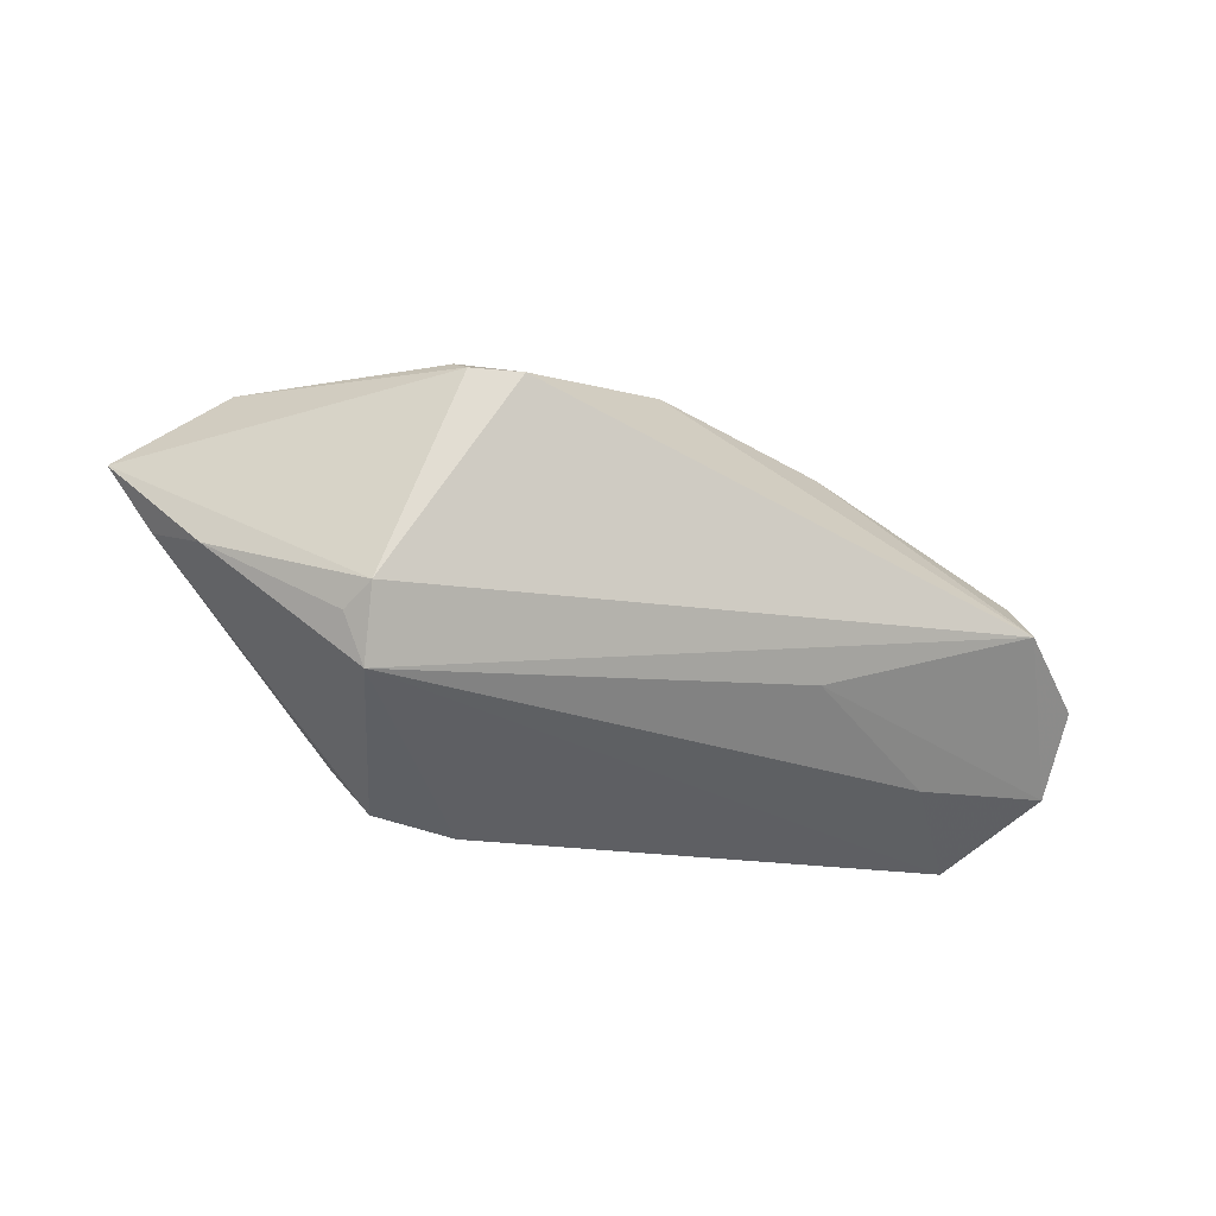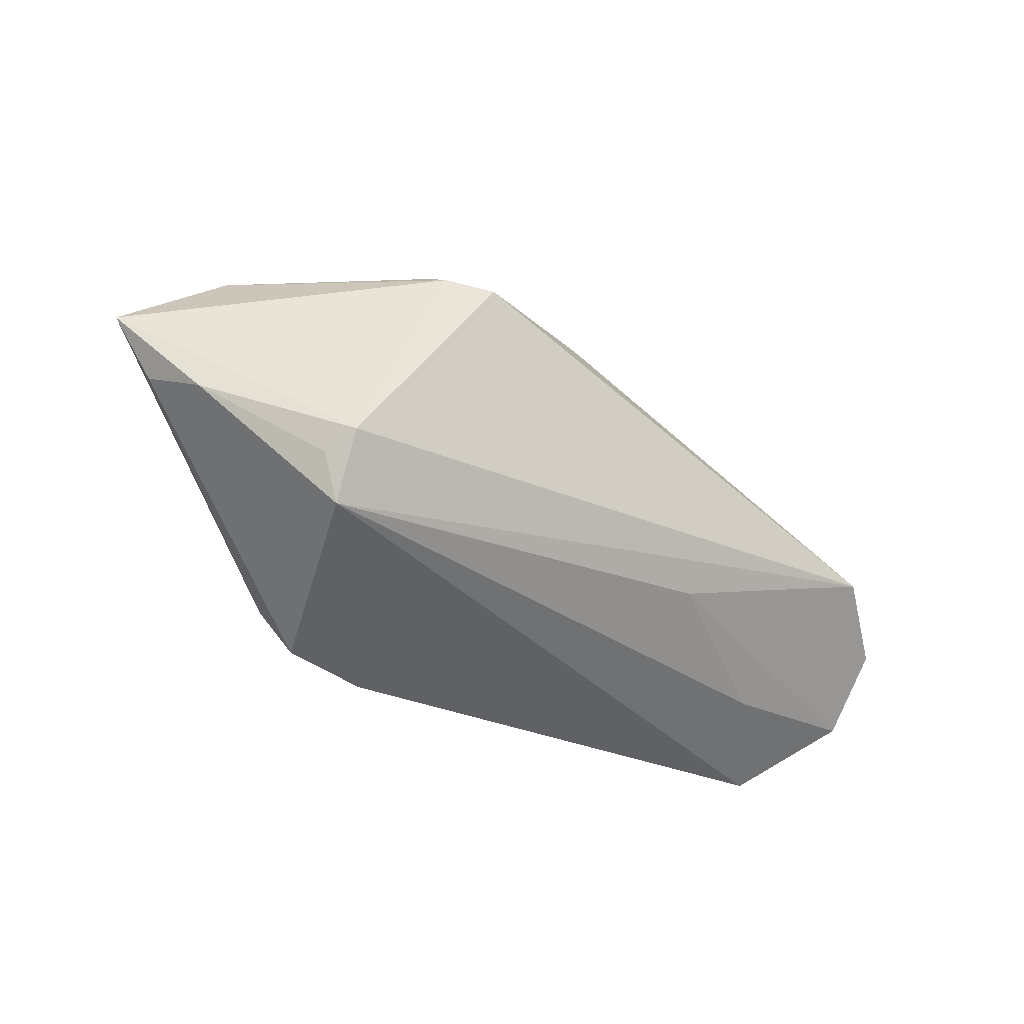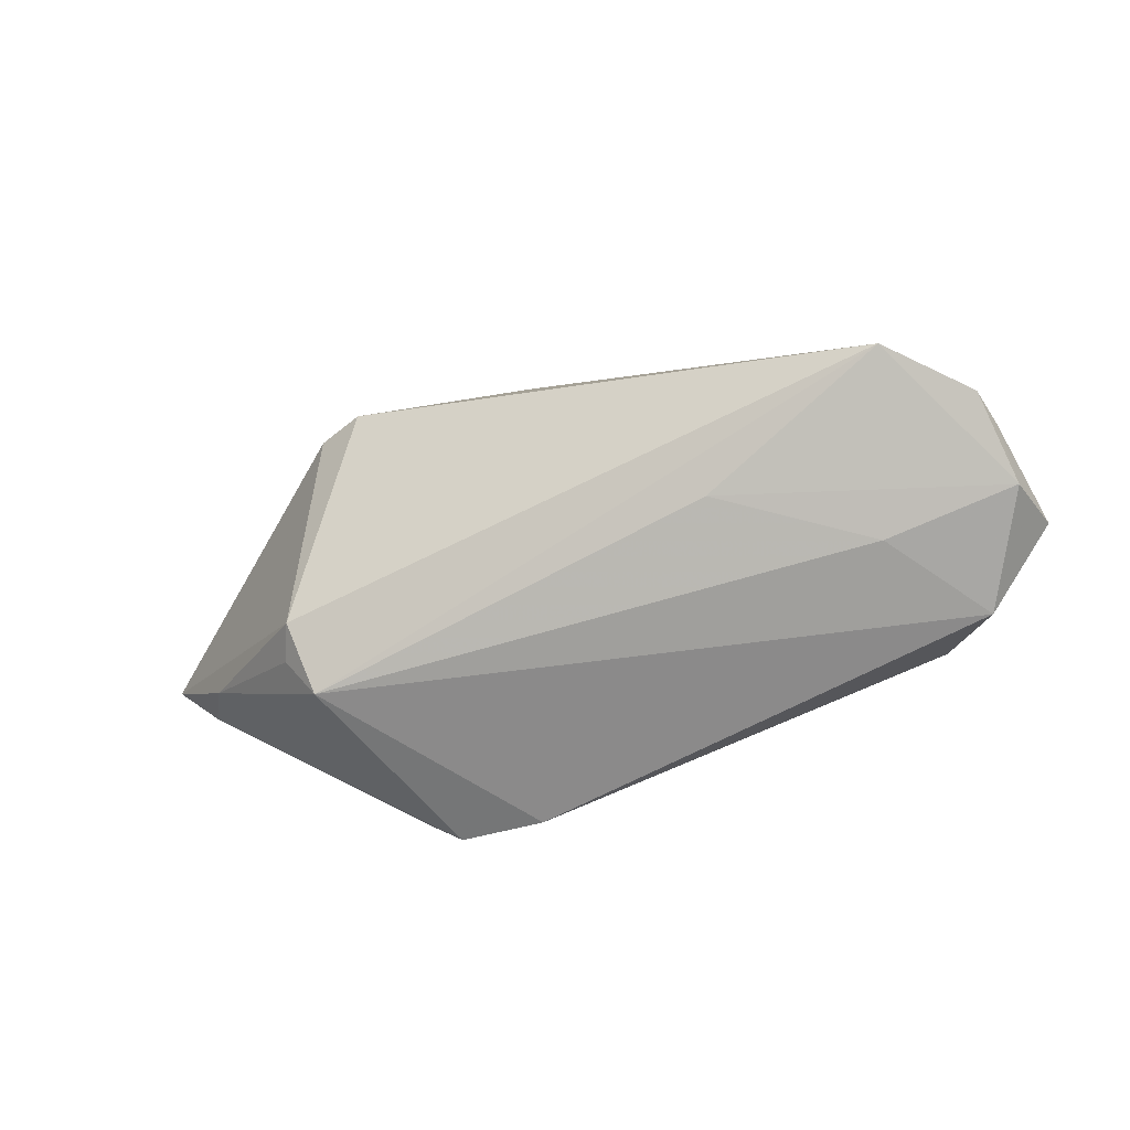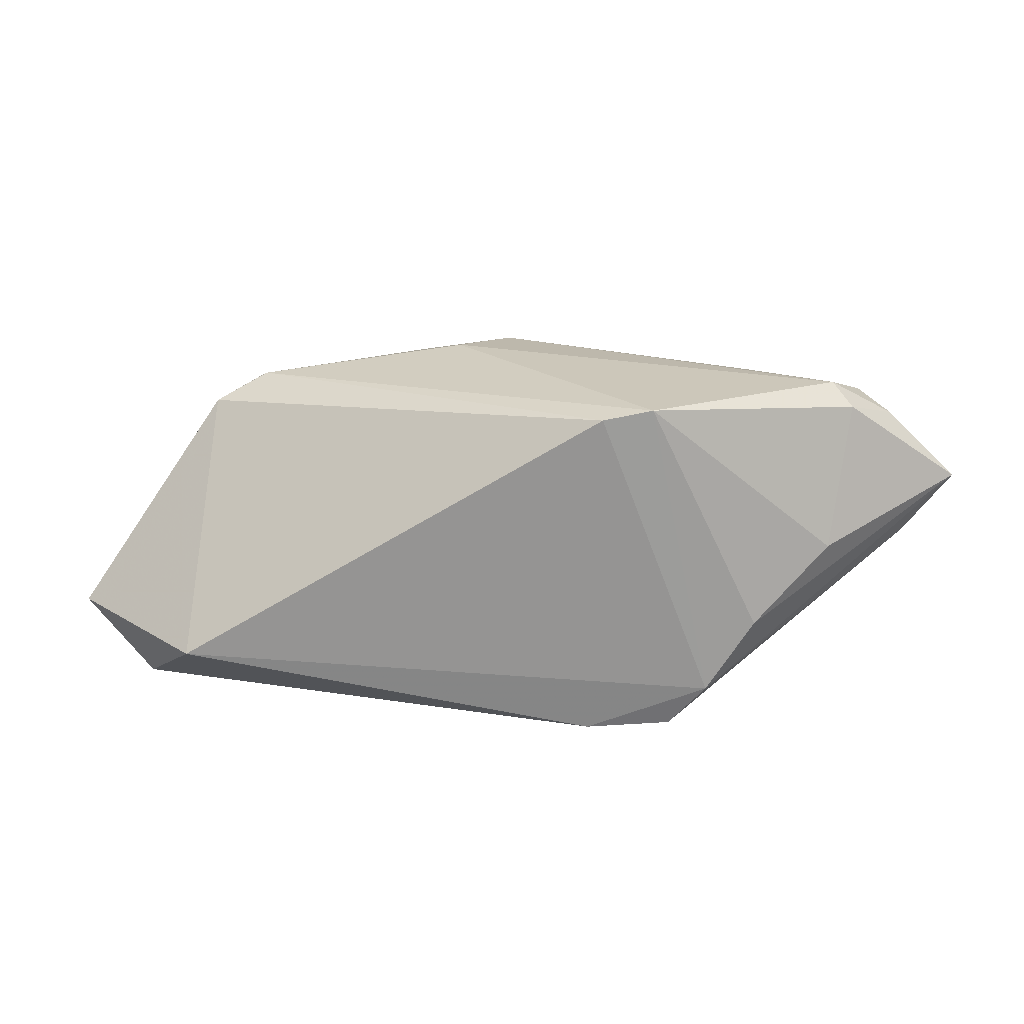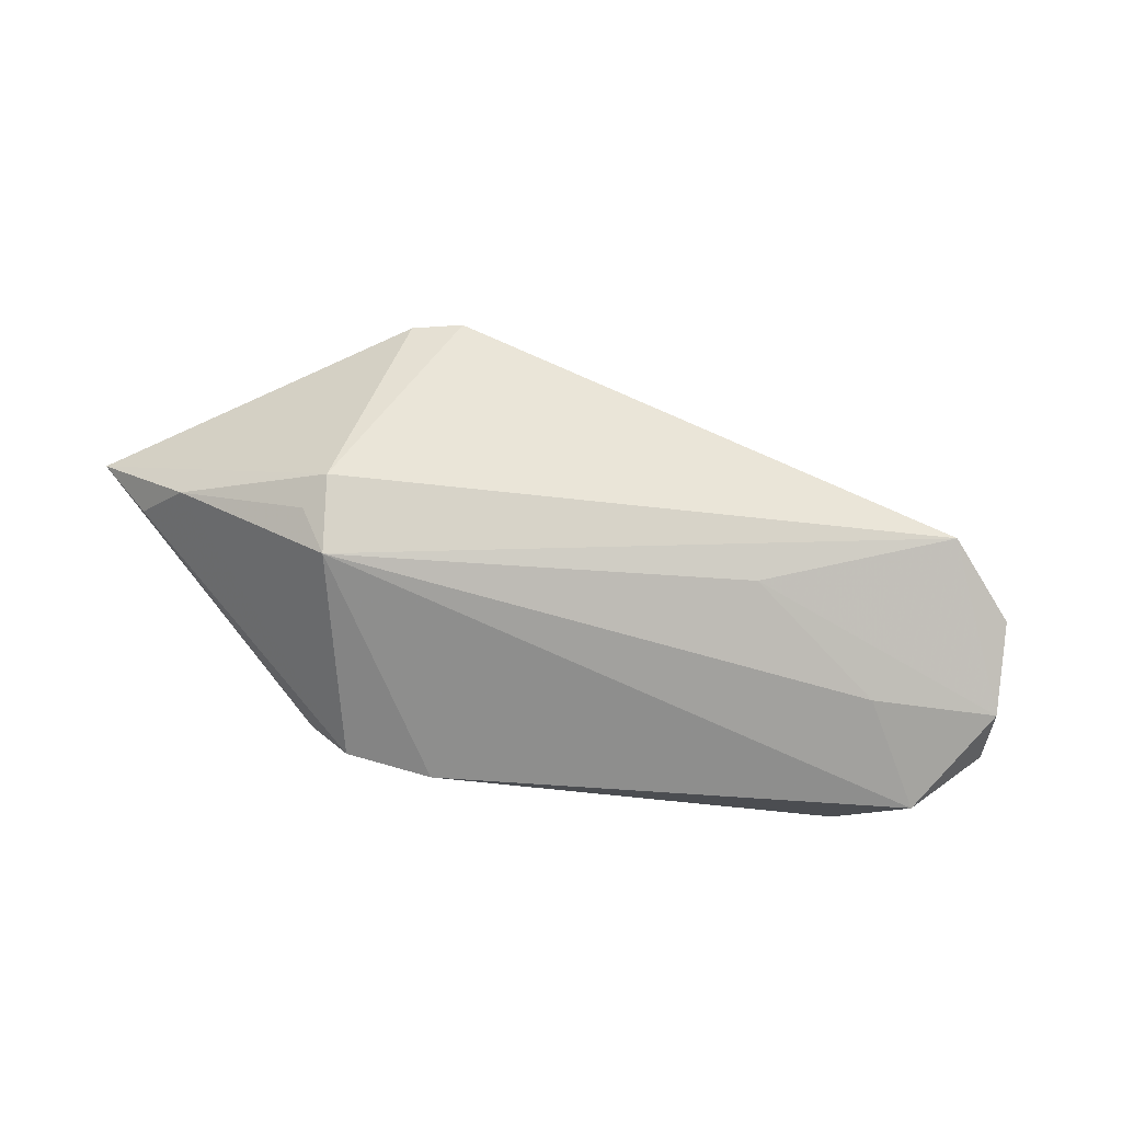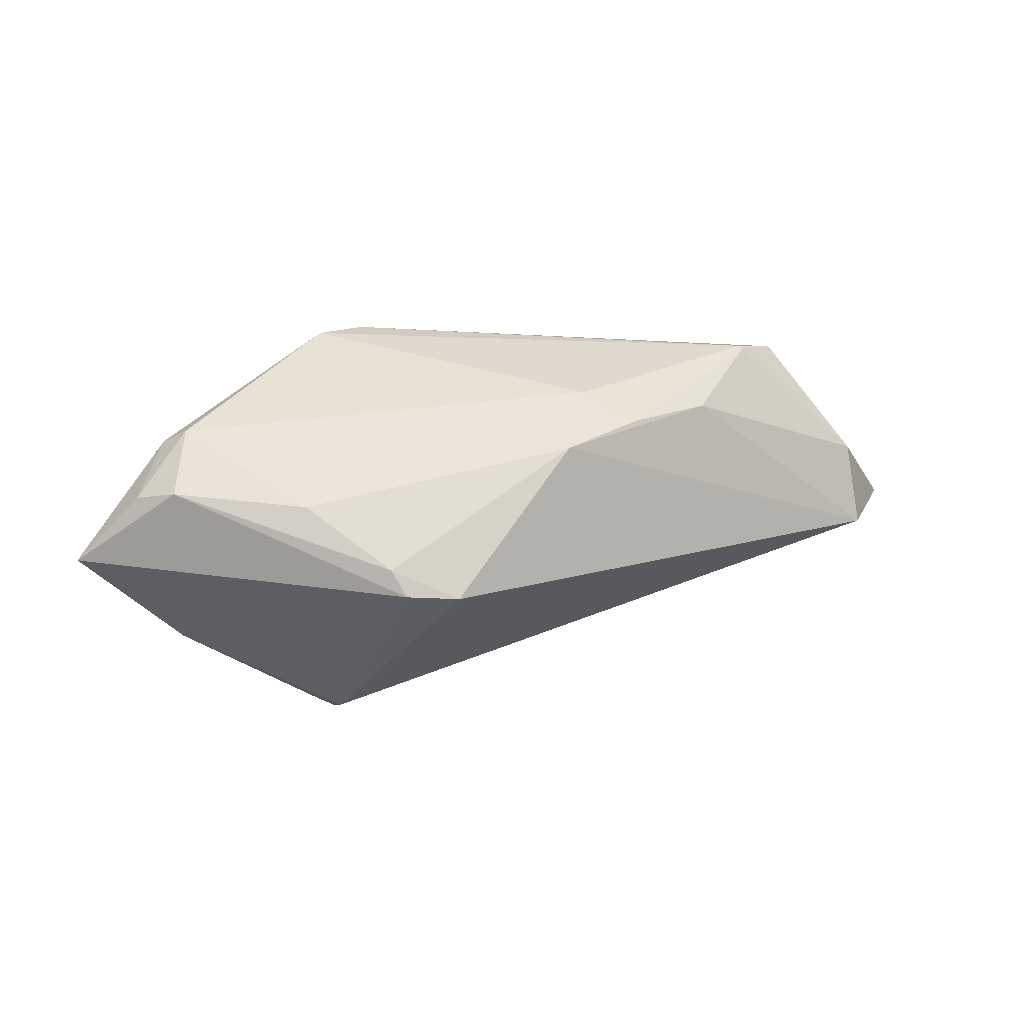
<metadata>
{"format":"obj","ext":"obj","renderer":"f3d","projection":"perspective","resolution":1024,"background":"white","views":[{"elev":-36.1,"azim":156.1,"up":"+Z"},{"elev":-44.7,"azim":143.4,"up":"+Z"},{"elev":-56.5,"azim":-161.5,"up":"+Z"},{"elev":-68.7,"azim":-0.0,"up":"+Y"},{"elev":-58.4,"azim":162.6,"up":"+Z"},{"elev":39.8,"azim":151.2,"up":"+Z"}]}
</metadata>
<code>
v -0.03902 0.001877 -0.01627
v -0.01158 0.0124 0.01973
v -0.05363 0.01272 -0.008027
v 0.01975 0.02267 0.01066
v 0.03087 -0.02212 -0.006617
v -0.03977 0.001906 0.01554
v 0.04098 -0.01062 0.02198
v -0.05494 0.007351 -0.007845
v -0.04875 -0.01028 -0.01891
v -0.02096 0.01159 -0.01229
v -0.04611 0.01403 0.003706
v -0.05777 -0.005909 -0.01038
v -0.04442 0.02026 -0.004563
v -0.04241 -0.01919 -0.01234
v 0.04931 -0.007246 0.01682
v -0.0335 0.004204 0.01863
v -0.007093 0.006407 0.02198
v 0.03235 0.006454 0.01846
v 0.0316 0.01061 -0.01264
v -0.02228 0.01153 0.01775
v 0.05154 -0.009382 0.001288
v 0.02043 -0.02131 -0.02118
v 0.04573 -0.00328 0.0188
v 0.009868 -0.0211 -0.02198
v -0.05537 0.002949 -0.01411
v 0.04753 -0.002354 -0.003607
v 0.01721 -0.02236 0.02198
v 0.02497 -0.02267 -0.01562
v 0.02554 0.02005 0.01141
v -0.03324 0.003642 0.01885
v 0.05777 -0.008907 0.008726
v 0.04325 -0.01314 0.01947
v -0.0003666 0.01428 0.02074
v 0.03327 0.006353 -0.01429
v 0.04026 -0.01874 0.002634
v 0.02985 0.004212 -0.01944
v 0.02624 0.01732 0.01393
v 0.01108 -0.02267 0.0208
f 14 38 6
f 36 22 24
f 14 6 12
f 31 21 26
f 26 22 36
f 26 21 22
f 10 13 36
f 36 13 19
f 19 13 4
f 31 26 19
f 28 24 22
f 22 21 28
f 28 21 31
f 31 5 28
f 28 38 14
f 14 24 28
f 8 12 6
f 9 24 14
f 14 12 9
f 36 24 9
f 34 26 36
f 36 19 34
f 34 19 26
f 11 13 3
f 3 8 11
f 11 8 6
f 35 5 31
f 31 32 35
f 31 23 15
f 15 23 7
f 15 32 31
f 7 32 15
f 7 17 27
f 27 32 7
f 27 35 32
f 5 35 27
f 38 28 27
f 27 28 5
f 13 11 20
f 7 23 18
f 23 37 18
f 25 9 12
f 25 8 3
f 12 8 25
f 3 13 25
f 13 10 25
f 30 6 38
f 30 27 17
f 38 27 30
f 33 37 4
f 4 13 33
f 13 20 33
f 33 18 37
f 33 17 7
f 7 18 33
f 29 37 23
f 29 23 31
f 4 37 29
f 31 19 29
f 29 19 4
f 36 9 1
f 9 25 1
f 1 10 36
f 1 25 10
f 2 33 20
f 2 30 17
f 17 33 2
f 16 2 20
f 30 2 16
f 16 20 11
f 16 11 6
f 6 30 16

</code>
